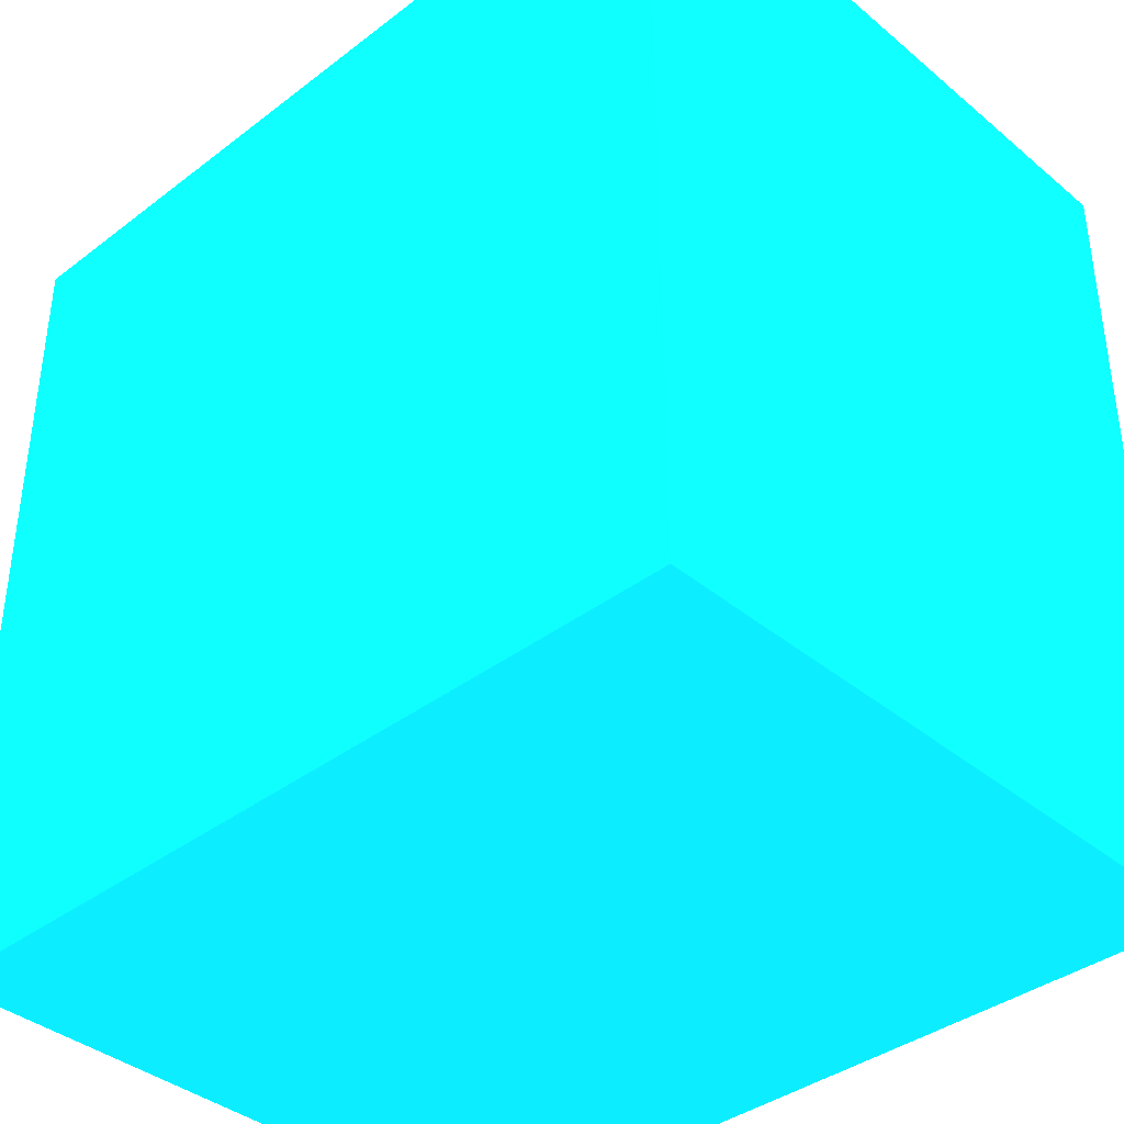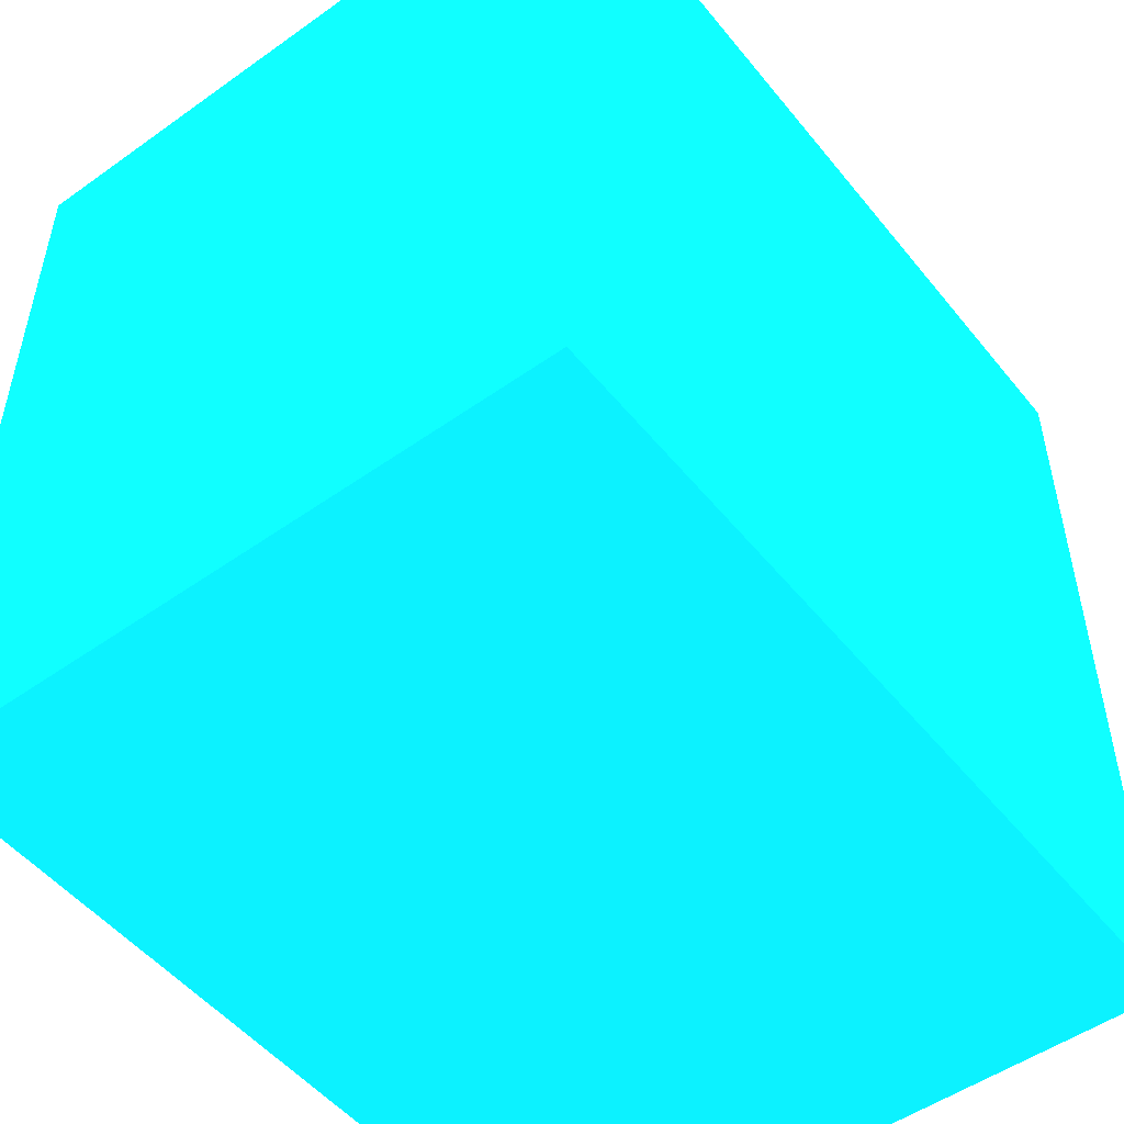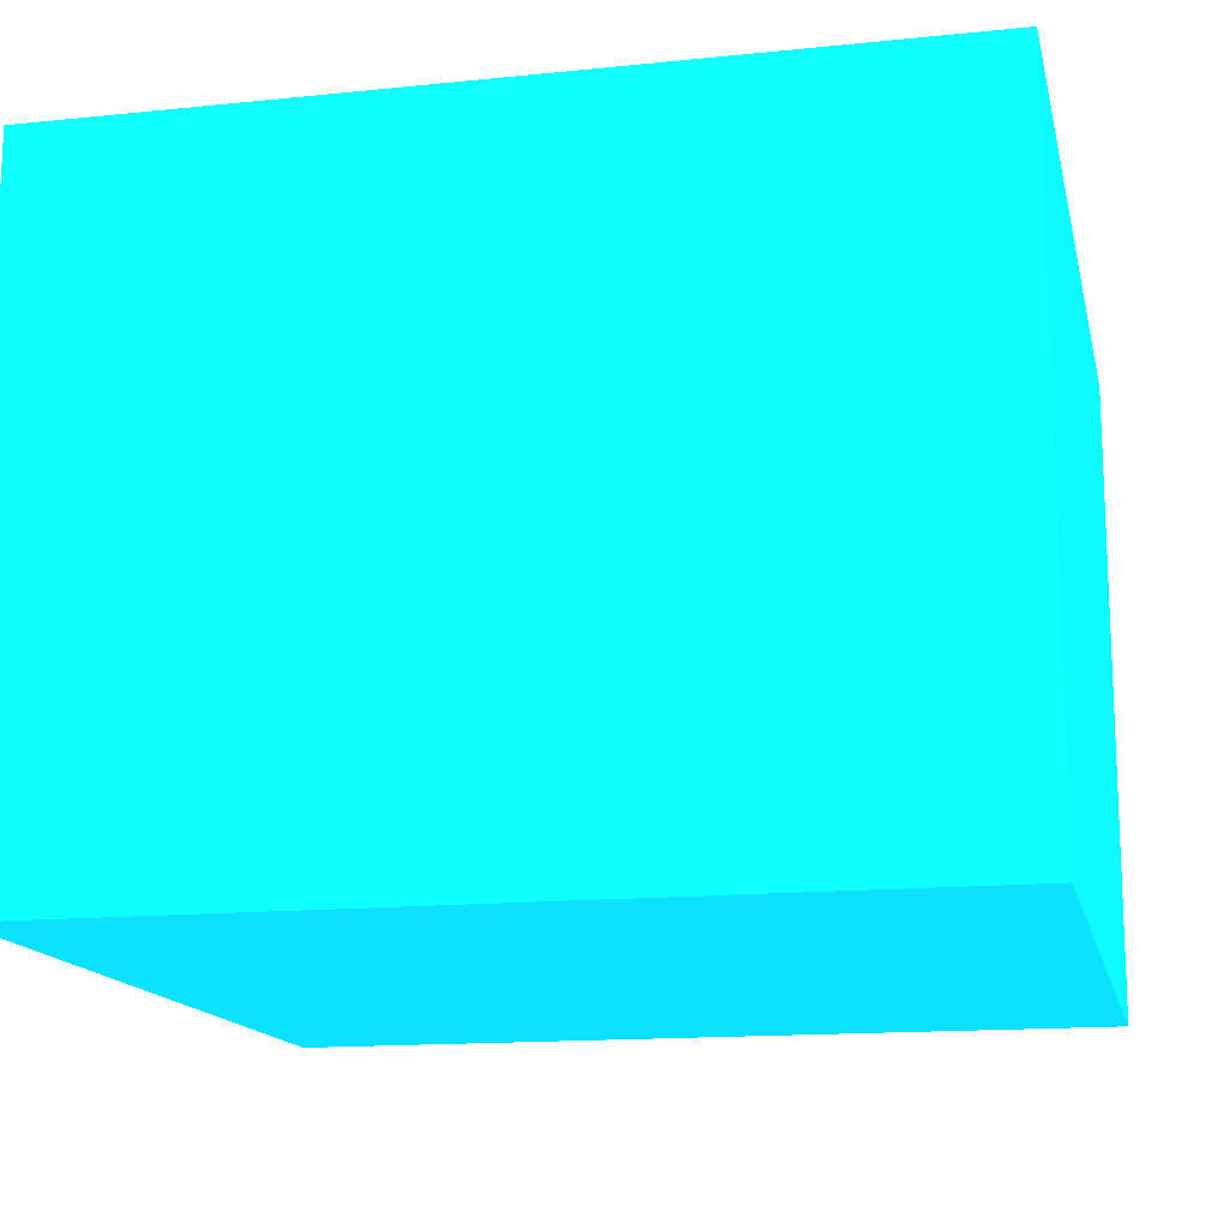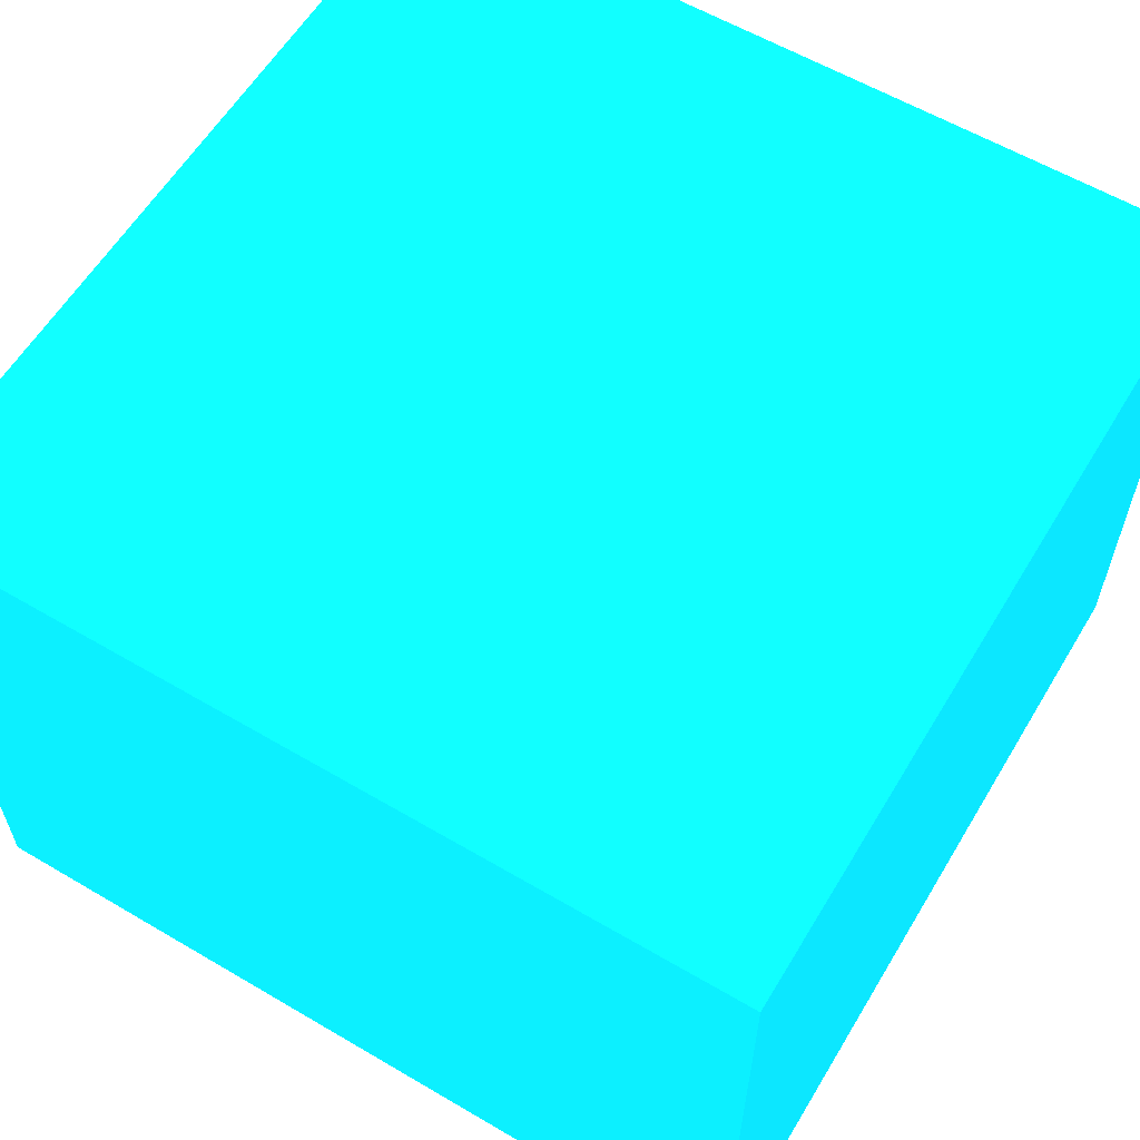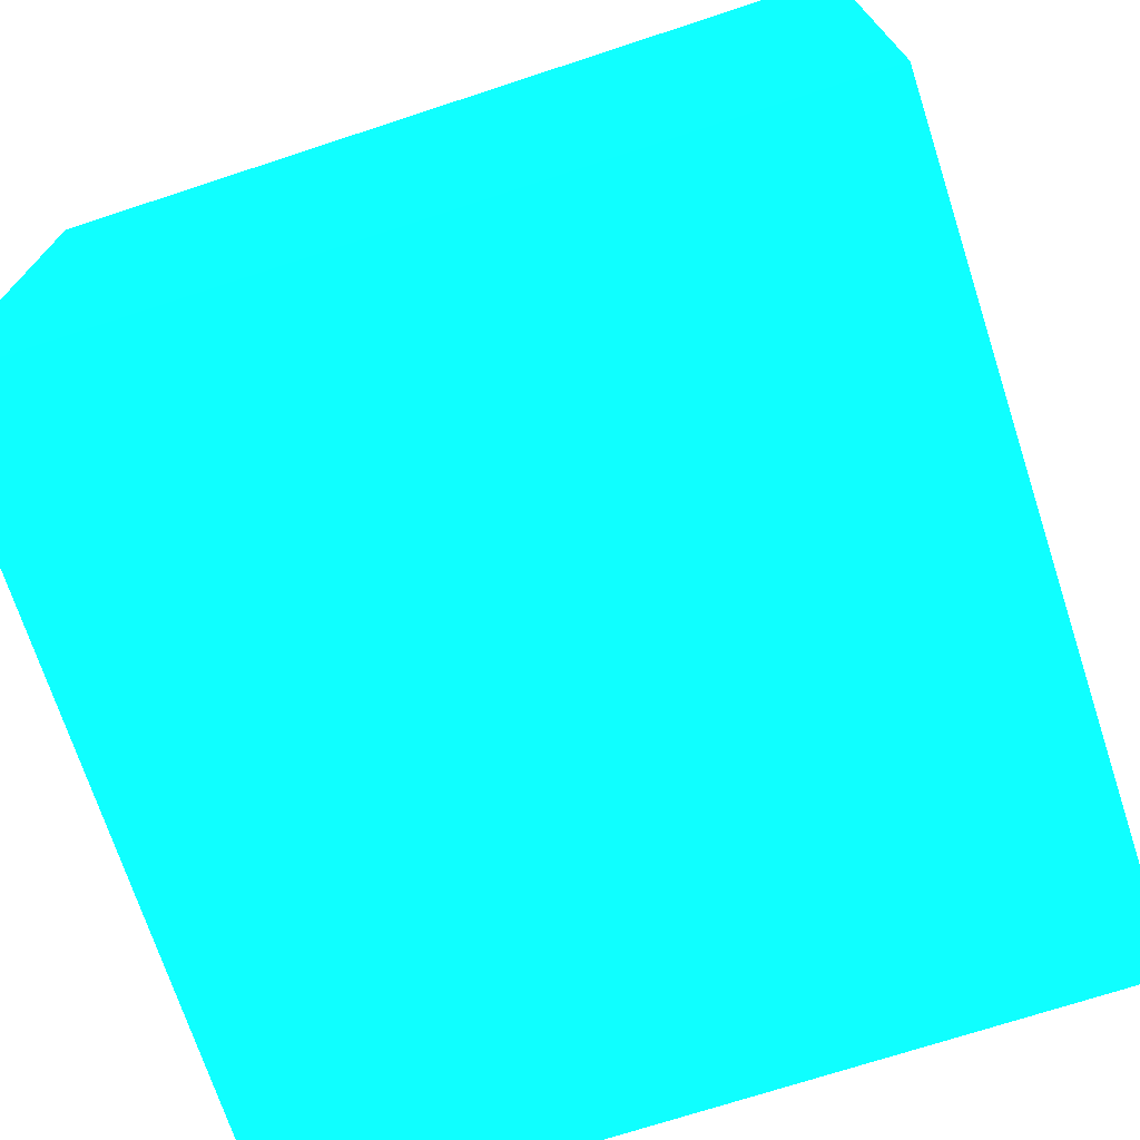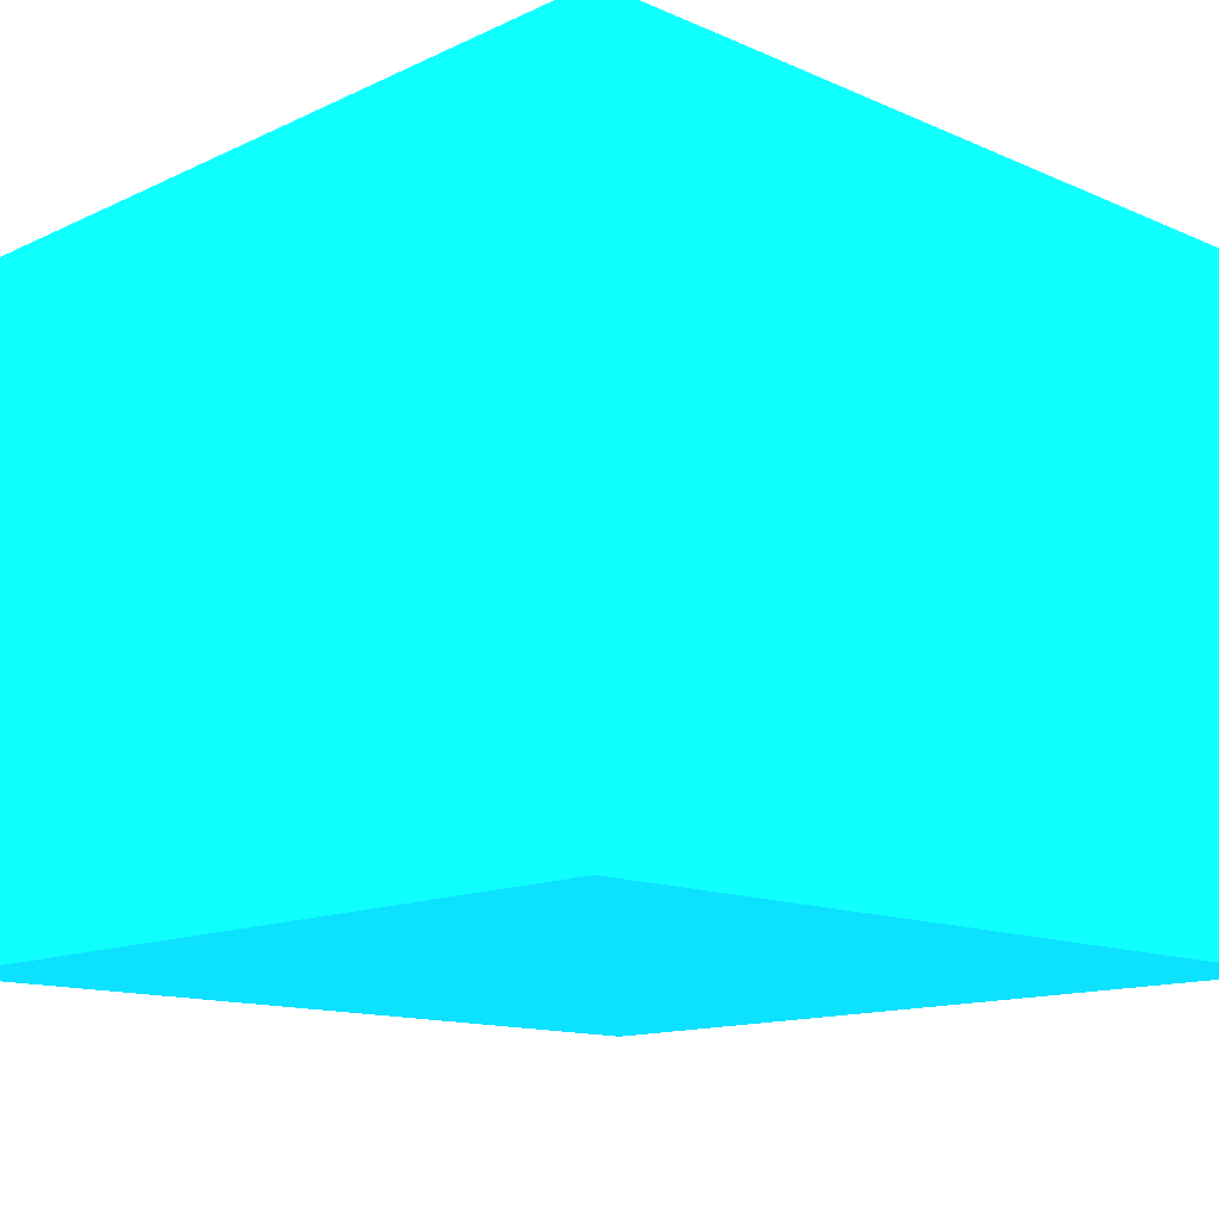
<metadata>
{"format":"obj","ext":"obj","renderer":"f3d","projection":"perspective","resolution":1024,"background":"white","views":[{"elev":-38.4,"azim":-136.2,"up":"+Z"},{"elev":-51.1,"azim":127.7,"up":"+Z"},{"elev":-15.0,"azim":102.3,"up":"+Y"},{"elev":59.9,"azim":-149.0,"up":"+Y"},{"elev":-72.0,"azim":108.1,"up":"+Y"},{"elev":-13.6,"azim":46.0,"up":"+Y"}]}
</metadata>
<code>
v 30 22.5 30 0.03529 0.6824 0.9804
v 30 12.12 30 0.03529 0.6824 0.9804
v 30 22.5 16.73 0.03529 0.6824 0.9804
v 16.73 22.5 16.73 0.03529 0.6824 0.9804
v 16.73 22.5 30 0.03529 0.6824 0.9804
v 16.73 12.12 16.73 0.03529 0.6824 0.9804
v 30 12.12 16.73 0.03529 0.6824 0.9804
v 16.73 12.12 30 0.03529 0.6824 0.9804
f 1 2 3
f 1 3 4
f 5 2 1
f 5 1 4
f 6 4 3
f 6 5 4
f 7 6 3
f 7 3 2
f 7 2 6
f 8 6 2
f 8 2 5
f 8 5 6

</code>
